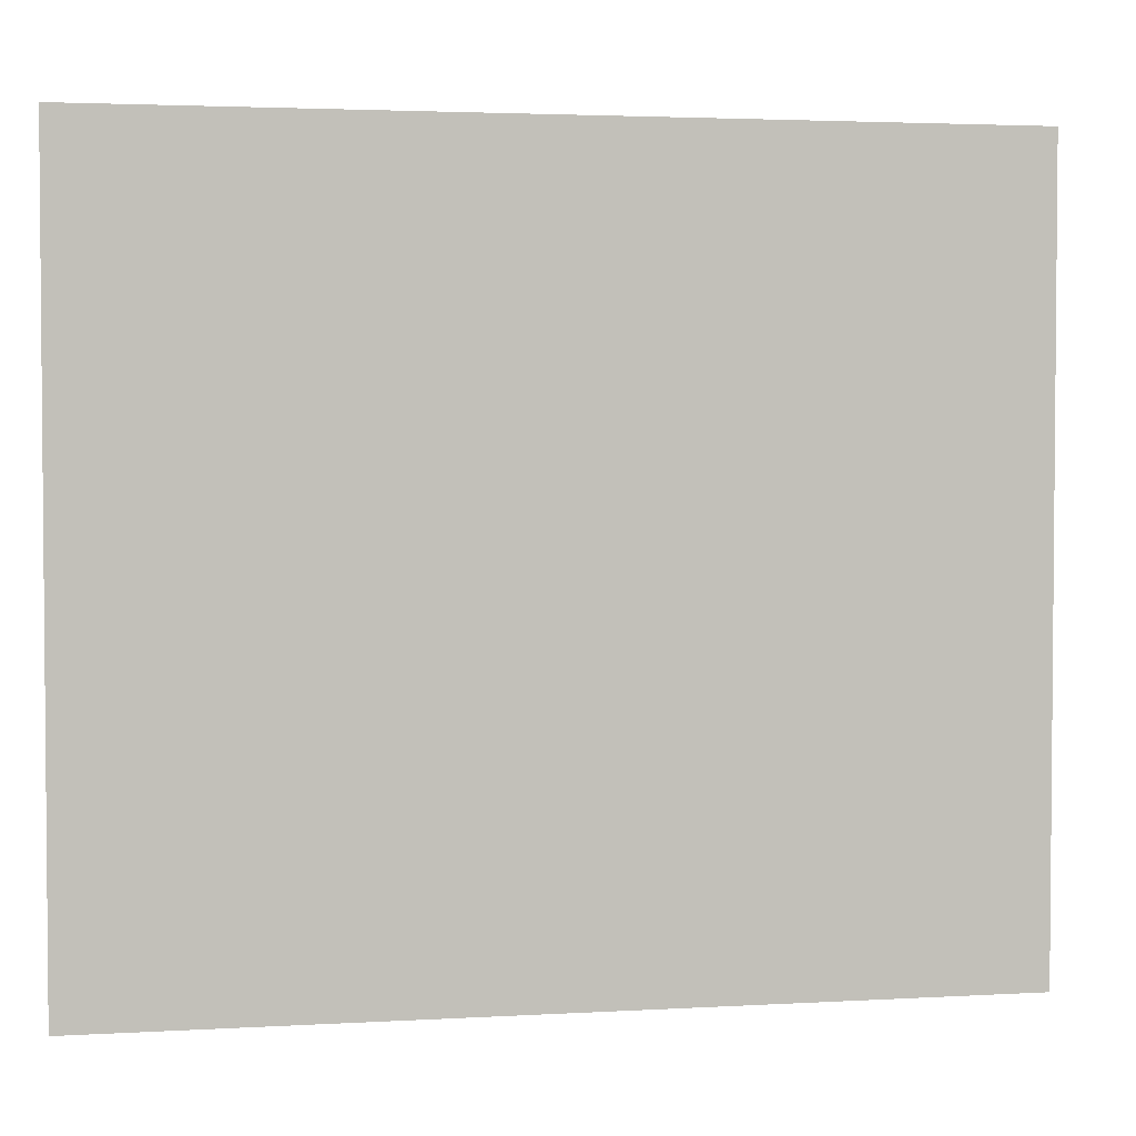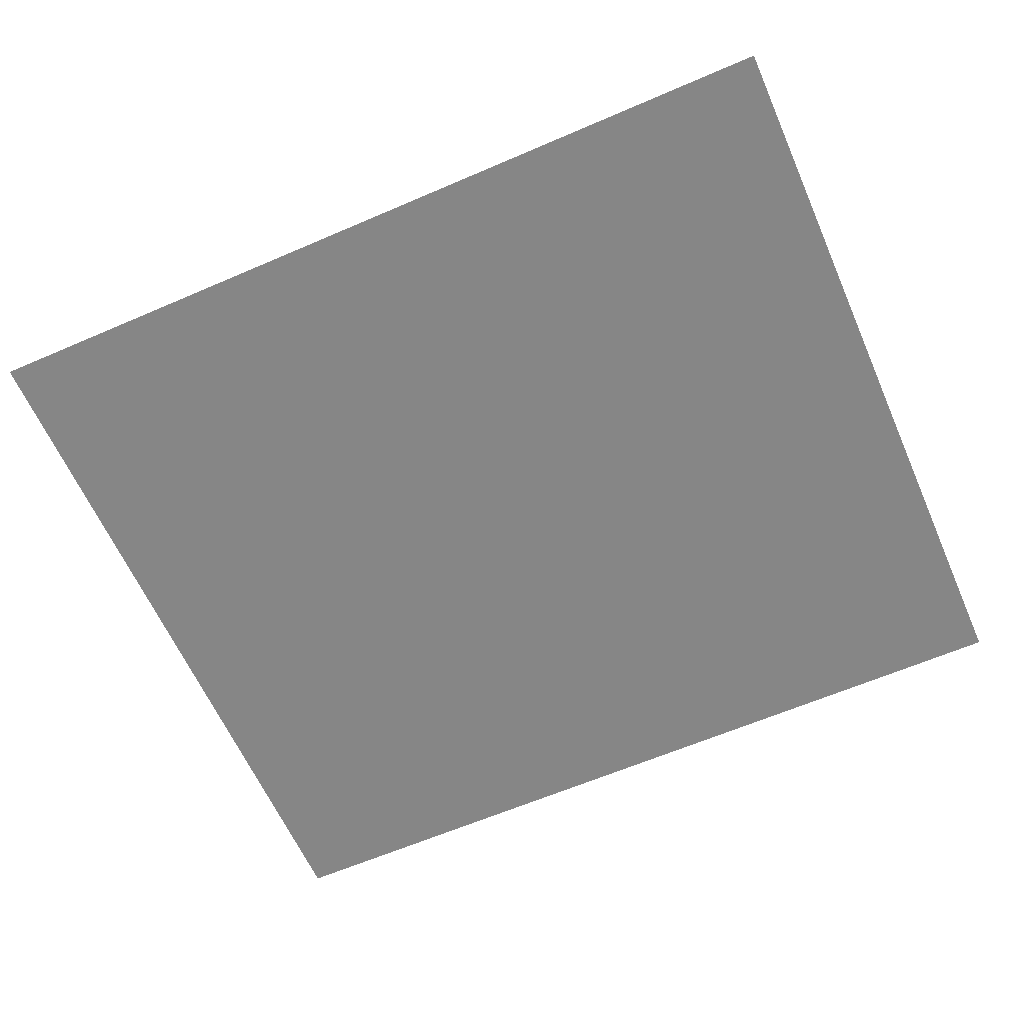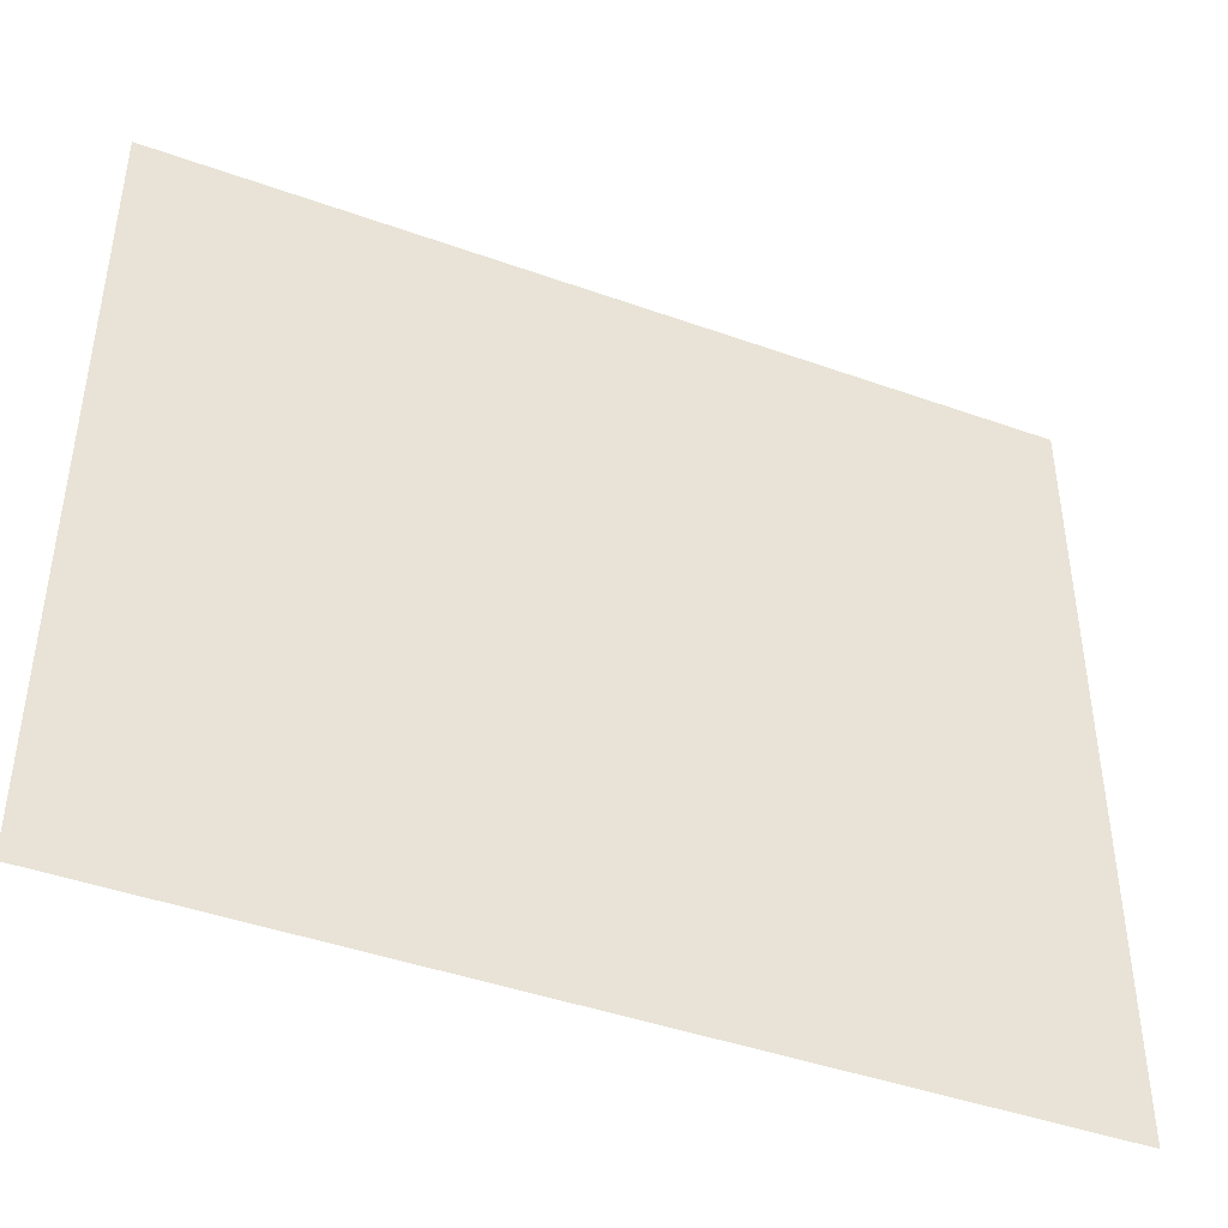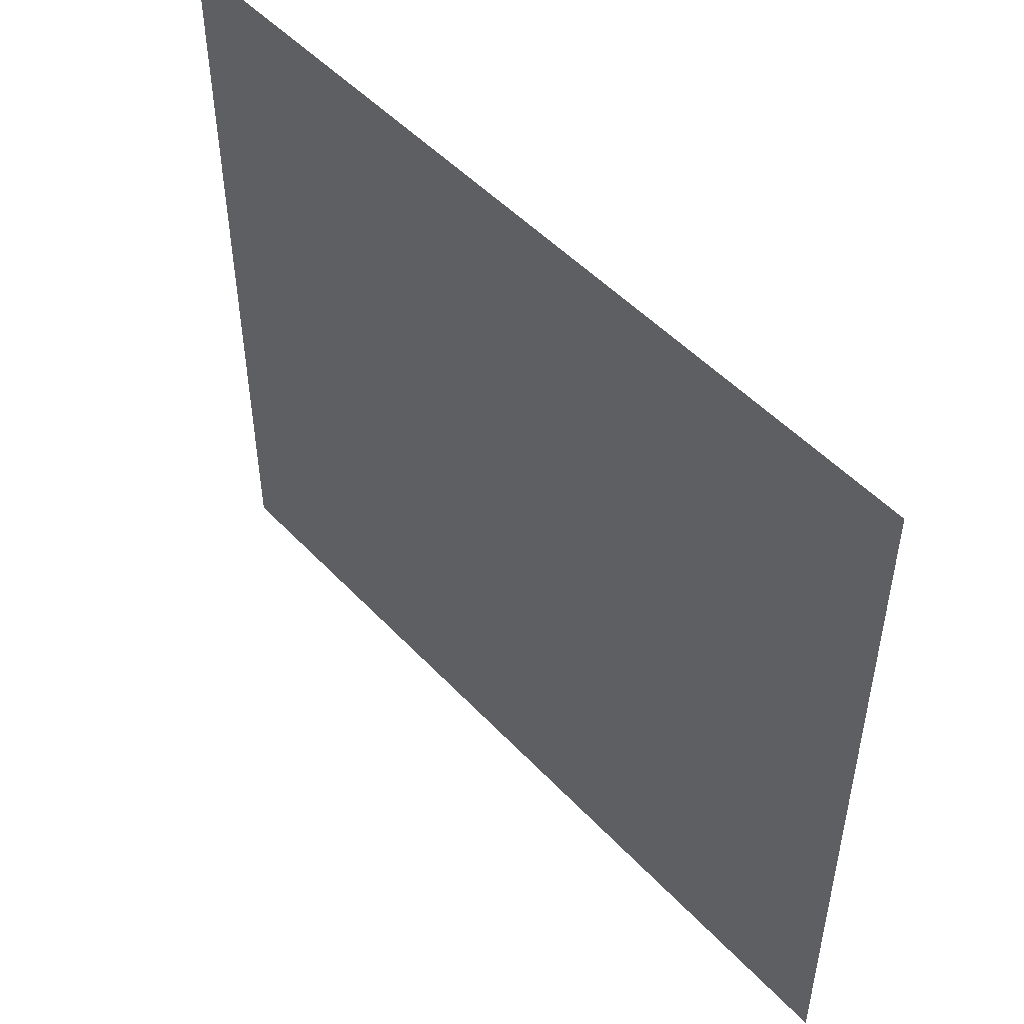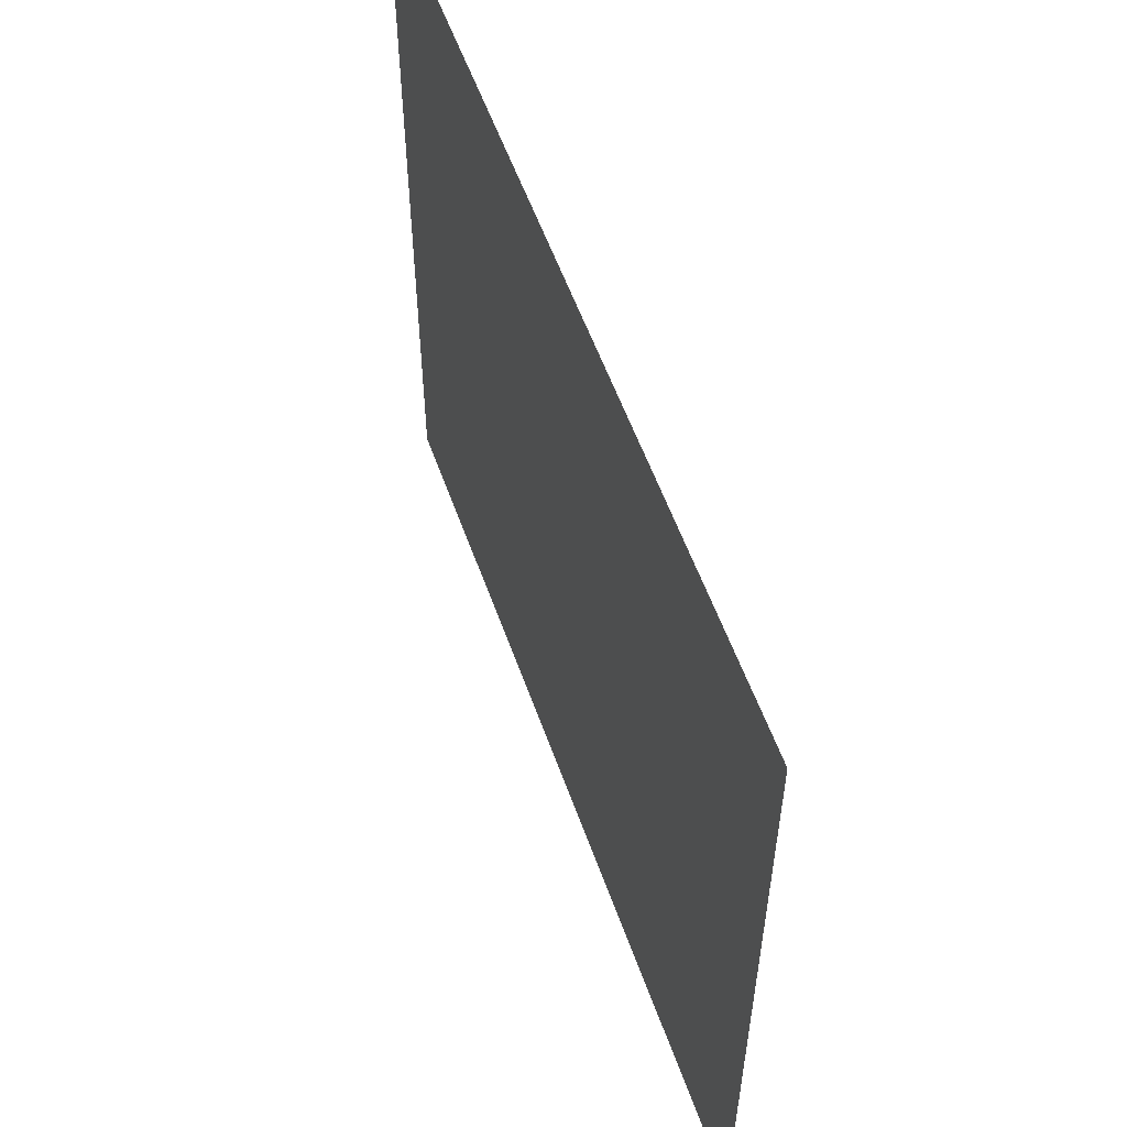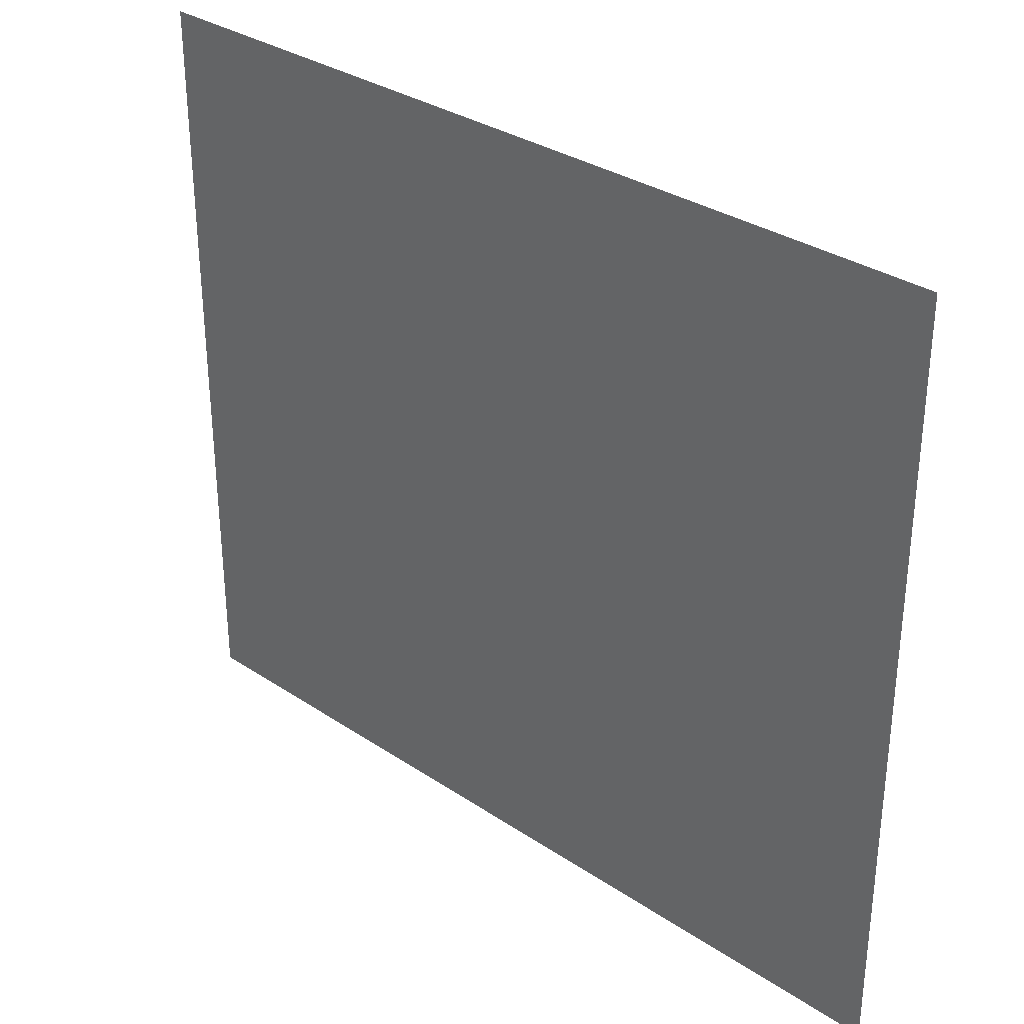
<metadata>
{"format":"obj","ext":"obj","renderer":"f3d","projection":"perspective","resolution":1024,"background":"white","views":[{"elev":3.0,"azim":-11.3,"up":"+Y"},{"elev":-62.2,"azim":23.7,"up":"+Z"},{"elev":-43.5,"azim":-22.9,"up":"+Y"},{"elev":49.8,"azim":-131.0,"up":"+Y"},{"elev":56.5,"azim":-109.4,"up":"+Y"},{"elev":32.2,"azim":43.0,"up":"+Y"}]}
</metadata>
<code>
v 4480 -51.2 -1440
v 4429 -51.2 -1440
v 4429 -6.4 -1440
v 4480 -51.2 -1440
v 4429 -6.4 -1440
v 4480 -6.4 -1440
f 1 2 3
f 4 5 6

</code>
